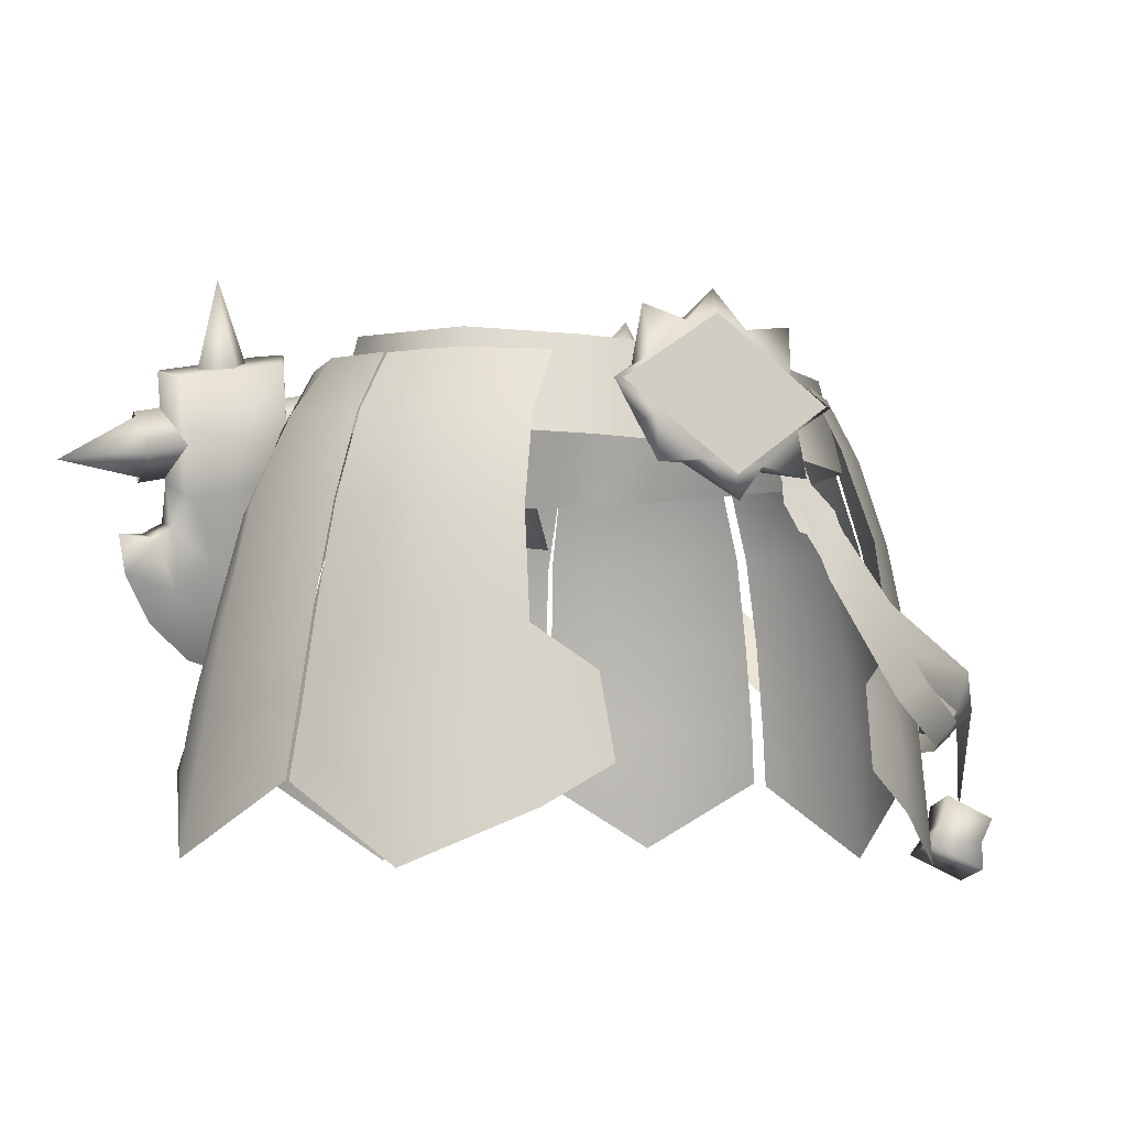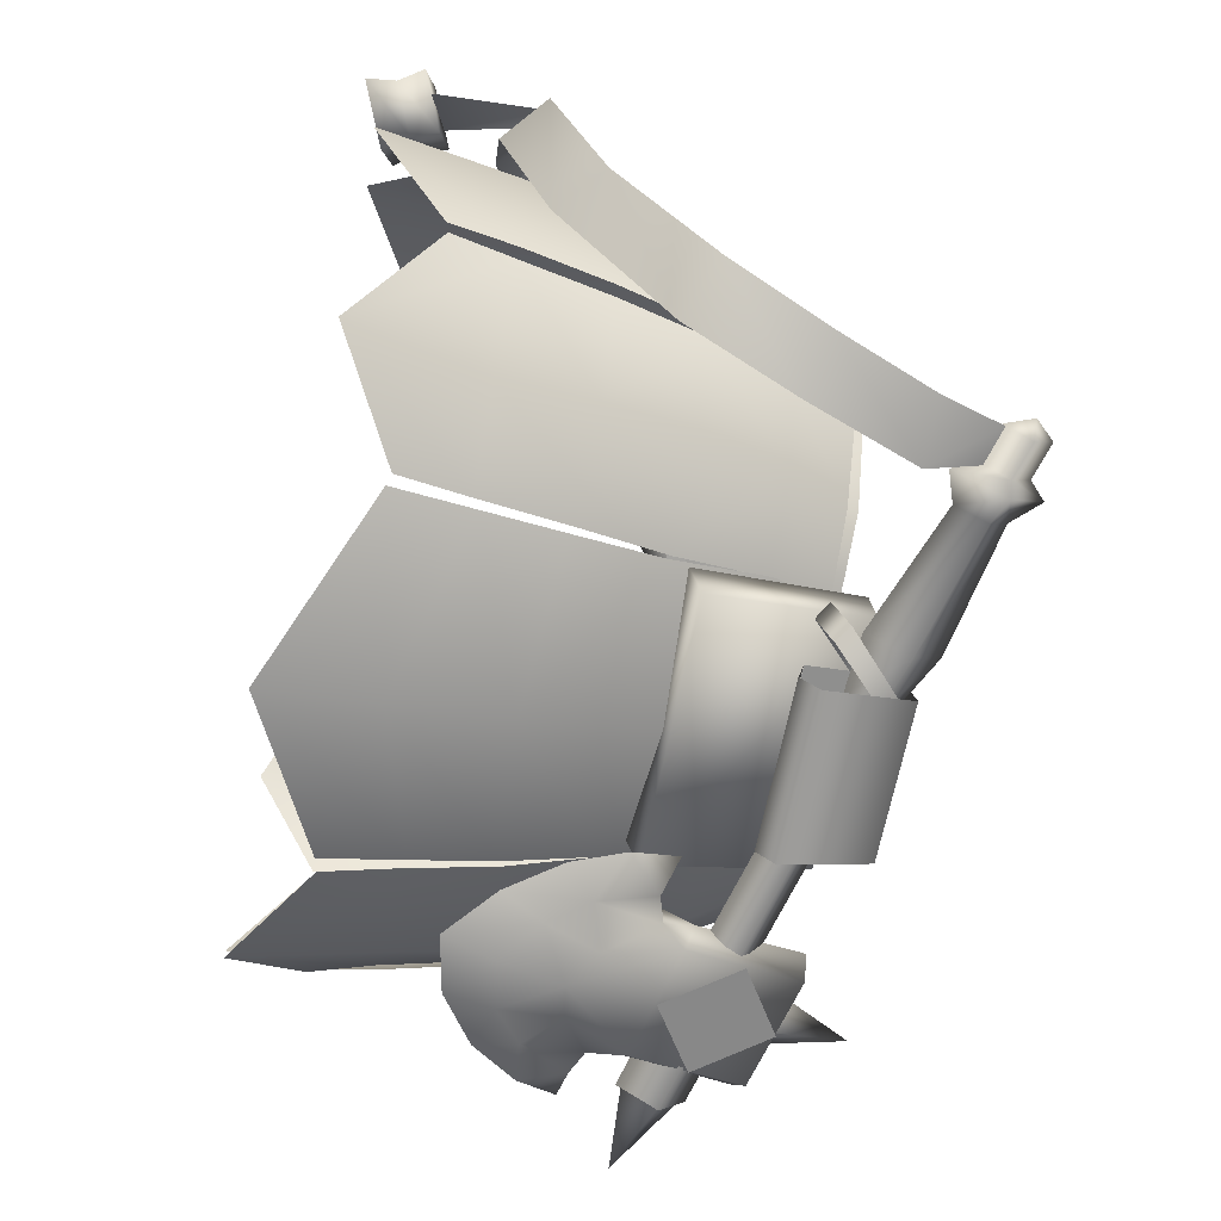
<metadata>
{"format":"obj","ext":"obj","renderer":"f3d","projection":"perspective","resolution":1024,"background":"white","views":[{"elev":-6.9,"azim":-36.2,"up":"+Y"},{"elev":-70.0,"azim":78.1,"up":"+Z"}]}
</metadata>
<code>
g mesh00
v -19.09 -14.01 11.26
v -21.85 -13.55 5.753
v -22.84 -19.21 5.967
v -13.88 -20.52 15.84
v -20.29 -28.04 11.96
v -13.77 -24.75 16.34
v -15.62 -6.736 -12.25
v -9.191 -6.888 -14.24
v -16.76 -12.34 -13.59
v -22.71 -6.622 -0.3412
v -20.15 -6.626 -5.973
v -24.06 -12.73 -0.5302
v -11.05 -18.11 -16.84
v -11.77 -22.55 -17.72
v -19.03 -26.82 -16
v -7.51 2.689 -10.74
v -8.418 -1.369 -12.52
v -12.19 2.649 -8.871
v -14.04 -1.243 -10.78
v -16.15 2.522 -4.392
v -17.85 -1.223 -5.093
v -17.61 2.396 0.05075
v -20.31 -1.297 -0.05475
v -9.96 1.839 12.27
v -14.42 1.995 8.965
v -11.9 -1.971 12.92
v -16.37 -1.808 9.709
v -13.4 -7.852 14.24
v -22.67 -18.2 -7.292
v -23.29 -22.42 -7.728
v -26.43 -27.55 -1.41
v -16.7 2.132 4.559
v -18.68 -1.591 4.867
v -20.31 -1.297 -0.05475
v -20.47 -7.005 5.335
v -25.11 -18.52 -0.7185
v -21.56 -12.56 -6.578
v -16.04 2.513 -4.736
v -17.89 -1.339 -5.535
v -14.04 -1.243 -10.78
v -19.57 -6.594 -6.295
v -17.6 -18.23 -14.58
v -10.24 -12.43 -15.8
v -9.675 -22.29 17.71
v -10.09 -17.13 16.78
v -13.73 -14.54 15.22
v -19.09 -14.01 11.26
v -20.5 -7.085 5.539
v -17.89 -7.468 10.69
v -18.71 -1.576 5.131
v -23.52 -23.26 5.891
v -19.72 -20.08 11.52
v -17.85 -1.223 -5.093
v -21.84 -13.34 5.493
v -22.87 -18.96 5.652
v -23.52 -23.18 5.545
v -8.418 -1.369 -12.52
v -20.98 -12.51 -7.096
v -22.09 -18.2 -7.789
v -22.95 -22.2 -8.626
v -14.42 1.995 8.965
v -16.65 2.069 4.799
f 1 2 3
f 4 5 6
f 7 8 9
f 10 11 12
f 13 14 15
f 16 17 18
f 18 17 19
f 20 21 22
f 22 21 23
f 24 25 26
f 26 25 27
f 26 27 28
f 29 30 31
f 32 22 33
f 33 22 34
f 33 34 35
f 31 36 29
f 29 36 12
f 29 12 37
f 37 12 11
f 38 18 39
f 39 18 40
f 39 40 41
f 15 42 13
f 13 42 9
f 13 9 43
f 43 9 8
f 6 44 4
f 4 44 45
f 4 45 46
f 2 47 48
f 48 47 49
f 48 49 50
f 51 5 3
f 3 5 52
f 3 52 1
f 53 11 23
f 23 11 10
f 23 10 35
f 35 10 12
f 35 12 54
f 54 12 36
f 54 36 55
f 55 36 31
f 55 31 56
f 57 8 19
f 19 8 7
f 19 7 41
f 41 7 9
f 41 9 58
f 58 9 42
f 58 42 59
f 59 42 15
f 59 15 60
f 5 4 52
f 52 4 46
f 52 46 1
f 1 46 28
f 1 28 49
f 49 28 27
f 49 27 50
f 50 27 61
f 50 61 62
v 20.31 -1.297 -0.05475
v 17.85 -1.223 -5.093
v 16.15 2.522 -4.392
v 16.76 -12.34 -13.59
v 20.98 -12.51 -7.096
v 22.09 -18.2 -7.789
v 25.27 -17 -8.421
v 29.75 -18.15 0.4046
v 26.9 -20.54 0.2237
v 26.66 -17.51 9.435
v 28.04 -17.81 6.624
v 26.65 -16.48 5.817
v 20.6 -19.81 13.34
v 21.92 -19.37 9.168
v 20.4 -17.55 11.68
v 23.46 -16.21 8.118
v 11.08 -18.11 18.54
v 15.78 -20.61 16.82
v 18.69 -18.97 15.86
v 20.6 -19.81 13.34
v 20.4 -17.55 11.68
v 21.92 -19.37 9.168
v 26.66 -17.51 9.435
v 23.46 -16.21 8.118
v 26.65 -16.48 5.817
v 26.66 -17.51 9.435
v 24.96 -24.15 9.747
v 28.04 -17.81 6.624
v 27.41 -25.8 7.246
v 25.43 -24.1 6.593
v 23.96 -23.41 9.695
v 28.78 -25.62 7.334
v 27.32 -24.93 10.44
v 27.53 -29.01 7.215
v 25.97 -28.27 10.81
v 23.79 -27.3 6.261
v 22.23 -26.57 9.859
v 12.19 2.649 -8.871
v 16.04 2.513 -4.736
v 17.5 -1.339 -5.535
v 18.71 -1.576 5.131
v 16.37 -1.808 9.709
v 20.5 -7.085 5.539
v 17.61 2.396 0.05075
v 21.56 -12.56 -6.578
v 25.11 -18.52 -0.7185
v 22.67 -18.2 -7.292
v 26.43 -27.55 -1.41
v 23.29 -22.42 -7.728
v 20.31 -1.297 -0.05475
v 20.15 -6.626 -5.973
v 22.71 -6.622 -0.3412
v 24.06 -12.73 -0.5302
v 8.418 -1.199 -12.21
v 7.51 2.689 -10.74
v 14.04 -1.243 -10.78
v 10.24 -12.43 -15.8
v 17.6 -18.23 -14.58
v 11.05 -18.11 -16.84
v 19.03 -26.82 -16
v 11.77 -22.55 -17.72
v 12.19 2.649 -8.871
v 14.04 -1.243 -10.78
v 19.57 -6.594 -6.295
v 9.191 -6.888 -14.24
v 15.62 -6.736 -12.25
v 13.73 -14.54 15.22
v 10.09 -17.13 16.78
v 13.88 -20.52 15.84
v 9.675 -22.29 17.71
v 13.77 -24.75 16.34
v 16.65 2.069 4.799
v 16.37 -1.808 9.709
v 14.42 1.995 8.965
v 11.9 -1.971 12.92
v 9.96 1.839 12.27
v 10.86 -14.22 16.73
v 10.07 -7.887 15.27
v 7.226 -9.879 16.37
v 8.751 -6.479 14.59
v 5.904 -6.469 14.89
v 26.17 -17.89 9.892
v 23.92 -20.49 8.57
v 29.75 -18.15 0.4046
v 26.9 -20.54 0.2237
v 27.76 -27.13 7.478
v 27.53 -29.01 7.215
v 24.78 -25.78 6.798
v 23.79 -27.3 6.261
v 23.52 -25.12 9.573
v 22.23 -26.57 9.859
v 26.49 -26.48 10.25
v 25.97 -28.27 10.81
v 14.58 -16.65 17.36
v 9.602 -9.253 16.61
v 6.467 -11 17.62
v 8.971 -6.279 15.13
v 5.99 -6.257 15.58
v 23.96 -23.41 9.695
v 25.43 -24.1 6.593
v 28.78 -25.62 7.334
v 27.32 -24.93 10.44
v 23.52 -23.18 5.545
v 22.87 -18.96 5.652
v 24.06 -12.73 -0.5302
v 17.61 2.396 0.05075
v 16.7 2.132 4.559
v 18.68 -1.591 4.867
v 20.47 -7.005 5.335
v 21.84 -13.34 5.493
v 22.87 -18.96 5.652
v 22.95 -22.2 -8.626
v 20.29 -28.04 11.96
v 19.72 -20.08 11.52
v 19.09 -14.01 11.26
v 13.4 -7.852 14.24
v 17.89 -7.468 10.69
v 11.9 -1.971 12.92
v 21.85 -13.55 5.753
v 22.84 -19.21 5.967
v 23.52 -23.26 5.891
v 28.26 -14.41 -9.002
v 22.62 -9.522 -16.71
v 26.13 -7.879 -15.03
v 20.24 -2.506 -18.18
v 24 -1.683 -17.2
v 17.85 4.51 -18.14
v 21.87 4.513 -17.86
v 23.92 -20.49 8.57
v 26.17 -17.89 9.892
v 18.44 -18.41 16.11
v 20.71 -15.7 14.95
v 10.86 -14.22 16.73
v 13.79 -11.85 15.26
v 10.07 -7.887 15.27
f 63 64 65
f 66 67 68
f 69 70 71
f 72 73 74
f 75 76 77
f 77 76 78
f 79 80 81
f 81 80 82
f 81 82 83
f 84 85 86
f 86 85 87
f 88 89 90
f 90 89 91
f 92 93 94
f 94 93 95
f 96 97 98
f 98 97 99
f 100 101 102
f 103 104 105
f 65 106 63
f 107 108 109
f 109 108 110
f 109 110 111
f 64 112 113
f 113 112 114
f 113 114 115
f 116 117 118
f 119 120 121
f 121 120 122
f 121 122 123
f 117 124 125
f 125 124 102
f 125 102 126
f 66 127 128
f 129 130 131
f 131 130 132
f 131 132 133
f 103 134 135
f 135 134 136
f 135 136 137
f 137 136 138
f 139 140 141
f 141 140 142
f 141 142 143
f 144 145 146
f 146 145 147
f 148 149 150
f 150 149 151
f 150 151 152
f 152 151 153
f 152 153 154
f 154 153 155
f 154 155 148
f 148 155 149
f 81 156 79
f 79 156 157
f 79 157 158
f 158 157 159
f 158 159 160
f 152 161 150
f 150 161 162
f 150 162 148
f 148 162 163
f 148 163 154
f 154 163 164
f 154 164 152
f 152 164 161
f 165 110 166
f 166 110 108
f 166 108 167
f 167 108 107
f 167 107 113
f 168 169 63
f 63 169 170
f 63 170 114
f 114 170 171
f 114 171 115
f 115 171 172
f 115 172 173
f 174 122 68
f 68 122 120
f 68 120 66
f 66 120 119
f 66 119 127
f 67 66 126
f 126 66 128
f 126 128 118
f 118 128 127
f 118 127 116
f 133 175 131
f 131 175 176
f 131 176 129
f 129 176 177
f 129 177 178
f 178 177 179
f 180 178 104
f 104 178 179
f 104 179 105
f 105 179 177
f 105 177 181
f 181 177 176
f 181 176 182
f 182 176 175
f 182 175 183
f 70 69 184
f 184 69 185
f 184 185 186
f 186 185 187
f 186 187 188
f 188 187 189
f 188 189 190
f 191 192 193
f 193 192 194
f 193 194 195
f 195 194 196
f 195 196 197
v -22.57 -0.8365 -17.82
v -18.91 -2.76 -16.94
v -21.92 -3.476 -16.94
v 20.07 11.36 -15.75
v 20.22 10.04 -17.13
v 17.79 10.73 -15.75
v -10.38 -3.715 -16.73
v -11.01 -1.177 -16.98
v -11.54 -2.582 -15.66
v 13.97 3.294 8.639
v 18.27 -2.602 1.438
v 16.75 3.537 1.664
v 9.828 -6.223 14.51
v 5.467 -8.141 16.17
v 9.385 -8.109 15.81
v -5.434 0.8666 -18.01
v 5.143 1.284 -16.07
v -5.453 1.284 -16.07
v -8.683 -3.737 -18.99
v -8.538 -4.329 -16.99
v -6.614 -2.957 -17.85
v -18.75 -9.604 -20
v -19.57 -12.22 -19.65
v -21.88 -9.251 -18.6
v -2.226 -4.443 16.62
v -0.001816 -4.443 16.62
v -0.001816 -0.2116 15.88
v -5.372 1.54 15.58
v -5.372 1.197 13.69
v -8.323 -0.2116 15.88
v -5.372 -2.307 14.3
v -5.372 -1.964 16.19
v -5.372 -1.964 16.19
v -5.372 -2.307 14.3
v -5.683 -4.922 16.6
v -2.623 -4.485 14.95
v -2.226 -4.443 16.62
v -2.623 -4.485 14.95
v -0.001816 -6.768 17.02
v -2.226 -4.443 16.62
v -0.3986 -4.485 14.95
v 1.825 -4.485 14.95
v 2.222 -4.443 16.62
v 2.222 -4.443 16.62
v 1.825 -4.485 14.95
v 5.678 -4.922 16.6
v 5.367 -2.307 14.3
v 5.367 -1.964 16.19
v 5.367 -1.964 16.19
v 5.367 -2.307 14.3
v 8.319 -0.2116 15.88
v 5.367 1.197 13.69
v 5.367 1.54 15.58
v 5.367 1.54 15.58
v 5.367 1.197 13.69
v 5.678 4.619 15.16
v 2.222 3.675 13.26
v 2.222 4.019 15.15
v 2.222 3.675 13.26
v -0.001816 6.344 14.75
v 2.222 4.019 15.15
v -0.3986 3.975 13.48
v -2.226 3.675 13.26
v -2.226 4.019 15.15
v -2.226 4.019 15.15
v -2.226 3.675 13.26
v -5.683 4.619 15.16
v -5.372 1.197 13.69
v -5.372 1.54 15.58
v -2.226 4.019 15.15
v -5.372 1.54 15.58
v -5.372 -1.964 16.19
v 5.367 1.54 15.58
v 2.222 4.019 15.15
v -0.001816 4.019 15.15
v 2.222 -4.443 16.62
v 5.367 -1.964 16.19
v 17.94 9.416 -17.13
v 20.75 8.266 -16.72
v 18.46 7.638 -16.72
v 20.34 9.509 -15.33
v 18.06 8.881 -15.33
v -18.83 3.699 -15.03
v -16.9 3.753 -13.7
v -18.36 9.706 -13.28
v -18.72 -4.333 -15.66
v -19.94 -3.347 -16.98
v -19.27 -6.147 -17.1
v -12.5 5.729 -14.88
v -13.57 5.749 -16.4
v -13.35 4.853 -13.38
v -20.75 3.978 -16.4
v -20.53 3.083 -13.38
v -21.72 3.484 -14.87
v -19.37 -5.736 -18.49
v -18.94 -3.423 -18.73
v -19.99 1.628 -15.58
v -22.99 0.8728 -15.58
v -22.34 -1.761 -14.7
v -18.6 -10.2 -18
v -16.27 -12.06 -18.57
v -16.33 -8.395 -17.05
v -13.91 -9.116 -16.86
v -19.57 -0.09737 -17.83
v -22.99 0.8728 -15.58
v -19.99 1.628 -15.58
v -22.16 -0.7506 -17.74
v -27.86 -2.617 -16.24
v -22.53 0.7834 -15.62
v -21.92 -3.476 -16.94
v -18.91 -2.76 -16.94
v -19.34 -1.03 -14.69
v 21.27 10.05 -16.21
v -21.57 -3.172 -16.86
v -21.94 -1.636 -14.75
v -9.264 -7.337 -20.02
v -6.535 -5.909 -18.73
v -10.52 -3.147 -18.65
v -10.38 -3.715 -16.73
v -9.119 -7.929 -18.02
v -12.01 -7.254 -17.02
v -10.57 -10.46 -18.51
v -13.04 -12.71 -18.79
v -19.37 -5.736 -18.49
v -20.59 -6.473 -18.94
v -20.45 -7.065 -16.94
v -22.78 -6.757 -17.8
v -11.76 -1.672 -18.73
v -12.23 -6.35 -20.07
v -14.2 -7.903 -20.96
v -10.52 -3.147 -18.65
v 4.427 5.964 -14.27
v 3.515 5.324 -14.44
v 8.858 1.953 -15.62
v 7.855 1.257 -15.98
v 8.858 2.862 -19.01
v 7.855 2.167 -19.37
v 8.858 2.862 -19.01
v 7.855 2.167 -19.37
v 4.427 6.873 -17.39
v 3.515 6.234 -17.57
v -5.16 7.688 -17.17
v -5.119 6.98 -13.82
v 4.771 7.688 -17.17
v 4.717 6.98 -13.82
v -5.453 1.303 -16.05
v -5.119 6.98 -13.82
v 5.143 1.303 -16.05
v 4.717 6.98 -13.82
v 8.362 -4.677 14.01
v 8.11 -3.131 13.51
v 5.56 -4.772 14.49
v 5.507 -3.257 13.89
v -8.448 -0.9887 -12.13
v 0 -1.253 -14.75
v -9.098 -7.157 -14.61
v -7.231 2.738 -10.81
v 0 -1.253 -14.75
v 0 2.732 -12.17
v 8.448 -0.9887 -12.13
v 7.231 2.738 -10.81
v 0 -6.598 -16.82
v 9.098 -7.157 -14.61
v 0 -13.47 -19.17
v 8.089 4.894 -14.56
v 8.118 4.628 -11.3
v 8.621 -5.135 -17.72
v 8.726 -5.855 -14.15
v -7.348 4.606 -11.33
v -7.382 4.854 -14.56
v -7.858 -5.873 -14.23
v -7.721 -5.134 -17.7
v 21.87 4.513 -17.86
v 17.85 4.51 -18.14
v 20.74 8.362 -17.11
v 18.42 7.73 -17.13
v -8.013 -3.126 13.51
v -5.25 -3.257 14.59
v -4.895 2.878 13.13
v -5.25 -3.257 14.59
v 5.507 -3.257 13.89
v -4.895 2.878 13.13
v 5.05 2.878 13.13
v 14.87 -2.866 9.835
v 7.551 3.051 12.03
v 8.11 -3.131 13.51
v -5.119 3.279 -10.61
v -5.453 -3.254 -13.28
v -8.903 3.383 -9.084
v -9.245 -3.024 -11.87
v -11.75 -2.794 -10.46
v 5.143 -3.254 -13.28
v 4.717 3.279 -10.61
v 9.065 -3.009 -12.04
v -5.119 3.279 -10.61
v 4.717 3.279 -10.61
v -5.453 -3.254 -13.28
v 5.143 -3.254 -13.28
v -15.16 4.595 -15.03
v -17.1 4.543 -16.36
v 7.551 3.051 12.03
v 5.05 2.878 13.13
v 8.11 -3.131 13.51
v 5.507 -3.257 13.89
v -18.37 -2.602 1.438
v -16.77 3.538 1.663
v -11.44 3.487 -7.559
v 4.89 -6.272 15.38
v 8.362 -4.677 14.01
v 5.56 -4.772 14.49
v 3.759 5.644 -17.54
v 4.189 3.667 -16.73
v -11.61 -0.3496 -16.76
v 3.927 4.869 -14.93
v -11.91 0.8737 -14.93
v 3.47 6.85 -15.73
v -12.4 2.879 -15.72
v -12.1 1.648 -17.54
v 7.36 6.695 -17.74
v 15.46 8.841 -17.49
v 7.986 3.829 -16.99
v 15.91 6.786 -16.76
v 7.554 5.805 -14.73
v 15.62 8.092 -14.97
v 6.932 8.671 -15.47
v 15.17 10.15 -15.7
v 4.189 3.667 -16.73
v 3.759 5.644 -17.54
v 3.47 6.85 -15.73
v 3.927 4.869 -14.93
v -16.21 -14.46 -20.56
v -13.23 -11.92 -21.45
v -12.41 -15.26 -21.07
v -10.73 -9.787 -20.78
v -9.419 -12.53 -20.48
v -7.405 -9.201 -19.64
v -16.55 -7.491 -20.1
v -20.59 -6.473 -18.94
v 5.119 0.8666 -18.01
v -5.416 2.069 -19.22
v 5.096 2.069 -19.22
v -5.16 7.688 -17.17
v 4.771 7.688 -17.17
v 9.881 -12.73 -16
v 10.45 -17.75 -16.81
v 0 -20.57 -20.53
v 11.02 -22.77 -17.61
v 0 -27.68 -21.88
v -9.881 -12.73 -16
v -10.45 -17.75 -16.81
v -11.02 -22.77 -17.61
v -7.348 4.606 -11.33
v 8.118 4.628 -11.3
v -7.382 4.854 -14.56
v 8.089 4.894 -14.56
v -7.721 -5.134 -17.7
v 8.621 -5.135 -17.72
v -7.858 -5.873 -14.23
v 8.726 -5.855 -14.15
v 8.517 3.388 -9.25
v 11.83 3.497 -7.562
v 12.43 -2.764 -10.47
v 16.75 3.537 1.664
v 18.27 -2.602 1.438
v -7.676 3.033 12.03
v -13.91 3.285 8.789
v -15 -2.864 9.985
v -16.77 3.538 1.663
v -18.37 -2.602 1.438
v 17.94 9.416 -17.13
v 18.46 7.638 -16.72
v 17.9 6.04 -17.14
v 18.06 8.881 -15.33
v 17.38 8.412 -14.43
v 17.79 10.73 -15.75
v 16.63 11.85 -15.32
v 17.15 9.481 -18.04
v 15.91 6.786 -16.76
v 15.62 8.092 -14.97
v 15.17 10.15 -15.7
v 15.46 8.841 -17.49
v -21.88 -9.251 -18.6
v -19.57 -12.22 -19.65
v -16.21 -14.46 -20.56
v -12.41 -15.26 -21.07
v -9.419 -12.53 -20.48
v -7.405 -9.201 -19.64
v -6.535 -5.909 -18.73
v -16.43 -11.39 -20.85
v -8.538 -4.329 -16.99
v -13.57 5.749 -16.4
v -12.5 5.729 -14.88
v -13.35 4.853 -13.38
v -20.53 3.083 -13.38
v -21.72 3.484 -14.87
v -20.75 3.978 -16.4
f 198 199 200
f 201 202 203
f 204 205 206
f 207 208 209
f 210 211 212
f 213 214 215
f 216 217 218
f 219 220 221
f 222 223 224
f 225 226 227
f 227 226 228
f 227 228 229
f 230 231 232
f 232 231 233
f 232 233 234
f 235 236 237
f 235 238 236
f 236 238 239
f 236 239 240
f 241 242 243
f 243 242 244
f 243 244 245
f 246 247 248
f 248 247 249
f 248 249 250
f 251 252 253
f 253 252 254
f 253 254 255
f 256 257 258
f 256 259 257
f 257 259 260
f 257 260 261
f 262 263 264
f 264 263 265
f 264 265 266
f 267 268 224
f 224 268 269
f 224 269 222
f 270 271 224
f 224 271 272
f 224 272 267
f 223 273 224
f 224 273 274
f 224 274 270
f 275 276 277
f 277 276 278
f 277 278 279
f 280 281 282
f 283 284 285
f 286 287 288
f 288 287 289
f 288 289 290
f 290 289 291
f 292 284 293
f 294 295 296
f 297 298 299
f 299 298 300
f 199 198 301
f 301 198 302
f 301 302 303
f 304 305 306
f 307 308 296
f 296 308 309
f 296 309 294
f 202 201 310
f 304 311 305
f 305 311 312
f 305 312 306
f 313 216 314
f 314 216 218
f 315 316 217
f 317 318 319
f 319 318 300
f 319 300 320
f 320 300 298
f 284 321 285
f 285 321 322
f 285 322 323
f 323 322 324
f 205 315 325
f 325 315 326
f 325 326 327
f 205 204 328
f 329 330 331
f 331 330 332
f 331 332 333
f 333 332 334
f 335 336 337
f 337 336 338
f 339 340 341
f 341 340 342
f 343 344 345
f 345 344 346
f 347 348 349
f 349 348 350
f 351 352 353
f 351 354 355
f 355 354 356
f 355 356 357
f 357 356 358
f 359 360 361
f 362 363 364
f 364 363 365
f 366 367 368
f 368 367 369
f 370 371 372
f 372 371 373
f 374 375 376
f 377 378 379
f 379 378 380
f 208 207 381
f 381 207 382
f 381 382 383
f 384 385 386
f 386 385 387
f 386 387 388
f 389 390 391
f 392 393 394
f 394 393 395
f 281 396 282
f 282 396 397
f 282 397 280
f 398 399 400
f 400 399 401
f 402 403 388
f 388 403 404
f 388 404 386
f 211 210 405
f 405 210 406
f 405 406 407
f 408 409 410
f 410 409 411
f 410 411 412
f 412 411 413
f 412 413 414
f 414 413 408
f 414 408 415
f 415 408 410
f 416 417 418
f 418 417 419
f 418 419 420
f 420 419 421
f 420 421 422
f 422 421 423
f 422 423 416
f 416 423 417
f 203 279 201
f 201 279 278
f 201 278 310
f 310 278 276
f 310 276 202
f 202 276 275
f 202 275 203
f 418 424 416
f 416 424 425
f 416 425 422
f 422 425 426
f 422 426 420
f 420 426 427
f 420 427 418
f 418 427 424
f 428 429 430
f 430 429 431
f 430 431 432
f 432 431 313
f 432 313 433
f 433 313 314
f 293 434 292
f 292 434 219
f 292 219 435
f 435 219 221
f 435 221 324
f 214 213 436
f 436 213 437
f 436 437 438
f 438 437 439
f 438 439 440
f 360 441 361
f 361 441 442
f 361 442 443
f 443 442 444
f 443 444 445
f 357 360 352
f 352 360 359
f 352 359 353
f 353 359 361
f 353 361 446
f 446 361 443
f 446 443 447
f 447 443 445
f 447 445 448
f 449 450 451
f 451 450 452
f 451 452 453
f 453 452 454
f 453 454 455
f 455 454 456
f 455 456 449
f 449 456 450
f 390 457 391
f 391 457 458
f 391 458 459
f 459 458 460
f 459 460 461
f 376 462 374
f 374 462 463
f 374 463 464
f 464 463 465
f 464 465 466
f 467 468 469
f 469 468 470
f 469 470 471
f 471 470 472
f 471 472 473
f 473 472 467
f 473 467 474
f 474 467 469
f 474 469 475
f 475 469 471
f 475 471 476
f 476 471 473
f 476 473 477
f 477 473 474
f 477 474 478
f 478 474 475
f 479 480 297
f 297 480 481
f 297 481 298
f 298 481 482
f 298 482 320
f 320 482 483
f 320 483 319
f 319 483 484
f 319 484 317
f 317 484 485
f 217 216 315
f 315 216 313
f 315 313 326
f 326 313 431
f 326 431 327
f 327 431 429
f 327 429 486
f 486 429 428
f 486 428 220
f 324 479 323
f 323 479 297
f 323 297 285
f 285 297 299
f 285 299 283
f 283 299 300
f 283 300 206
f 206 300 318
f 206 318 204
f 204 318 317
f 204 317 487
f 487 317 485
f 487 485 218
f 220 219 486
f 486 219 434
f 486 434 327
f 327 434 293
f 327 293 325
f 325 293 488
f 325 488 205
f 205 488 489
f 205 489 206
f 206 489 490
f 206 490 283
f 283 490 491
f 283 491 284
f 284 491 492
f 284 492 293
f 293 492 493
f 293 493 488
v -19.86 0.3311 -17.75
v -17.17 4.917 -16.58
v -16.27 1.212 -17.75
v -12.68 2.092 -17.75
v -15.37 -2.494 -18.91
v 7.834 -0.1974 16.07
v 0 4.797 15.19
v 0 -0.1974 16.07
v -7.834 -0.1974 16.07
v 0 -5.192 16.95
v 5.678 4.619 15.16
v 2.222 4.019 15.15
v 5.367 1.54 15.58
v 8.319 -0.2116 15.88
v 5.367 1.54 15.58
v 5.367 -1.964 16.19
v -5.372 1.54 15.58
v -2.226 4.019 15.15
v -5.683 4.619 15.16
v -2.226 -4.443 16.62
v -5.372 -1.964 16.19
v -5.683 -4.922 16.6
v 2.222 -4.443 16.62
v -0.001816 -4.443 16.62
v -0.001816 -6.768 17.02
v -2.226 -4.443 16.62
v -2.226 4.019 15.15
v -0.001816 4.019 15.15
v -0.001816 6.344 14.75
v 2.222 4.019 15.15
v 5.367 -1.964 16.19
v 2.222 -4.443 16.62
v 5.678 -4.922 16.6
v -5.372 -1.964 16.19
v -5.372 1.54 15.58
v -8.323 -0.2116 15.88
f 494 495 496
f 495 497 496
f 496 497 498
f 496 498 494
f 499 500 501
f 500 502 501
f 501 502 503
f 501 503 499
f 504 505 506
f 507 508 509
f 510 511 512
f 513 514 515
f 516 517 518
f 518 517 519
f 520 521 522
f 522 521 523
f 524 525 526
f 527 528 529

</code>
